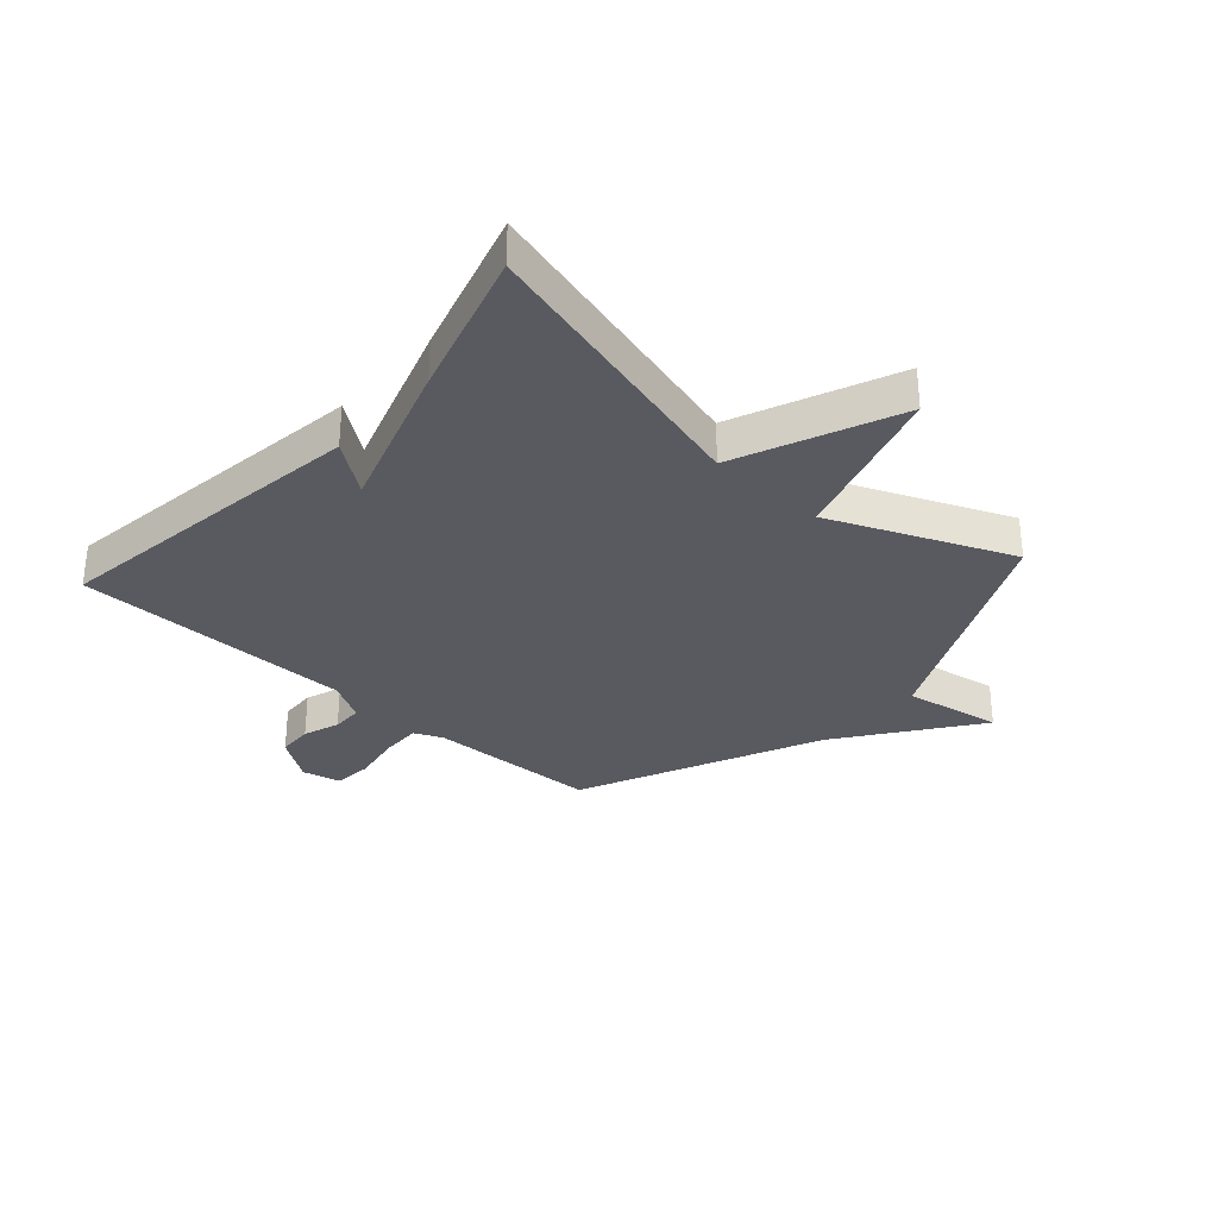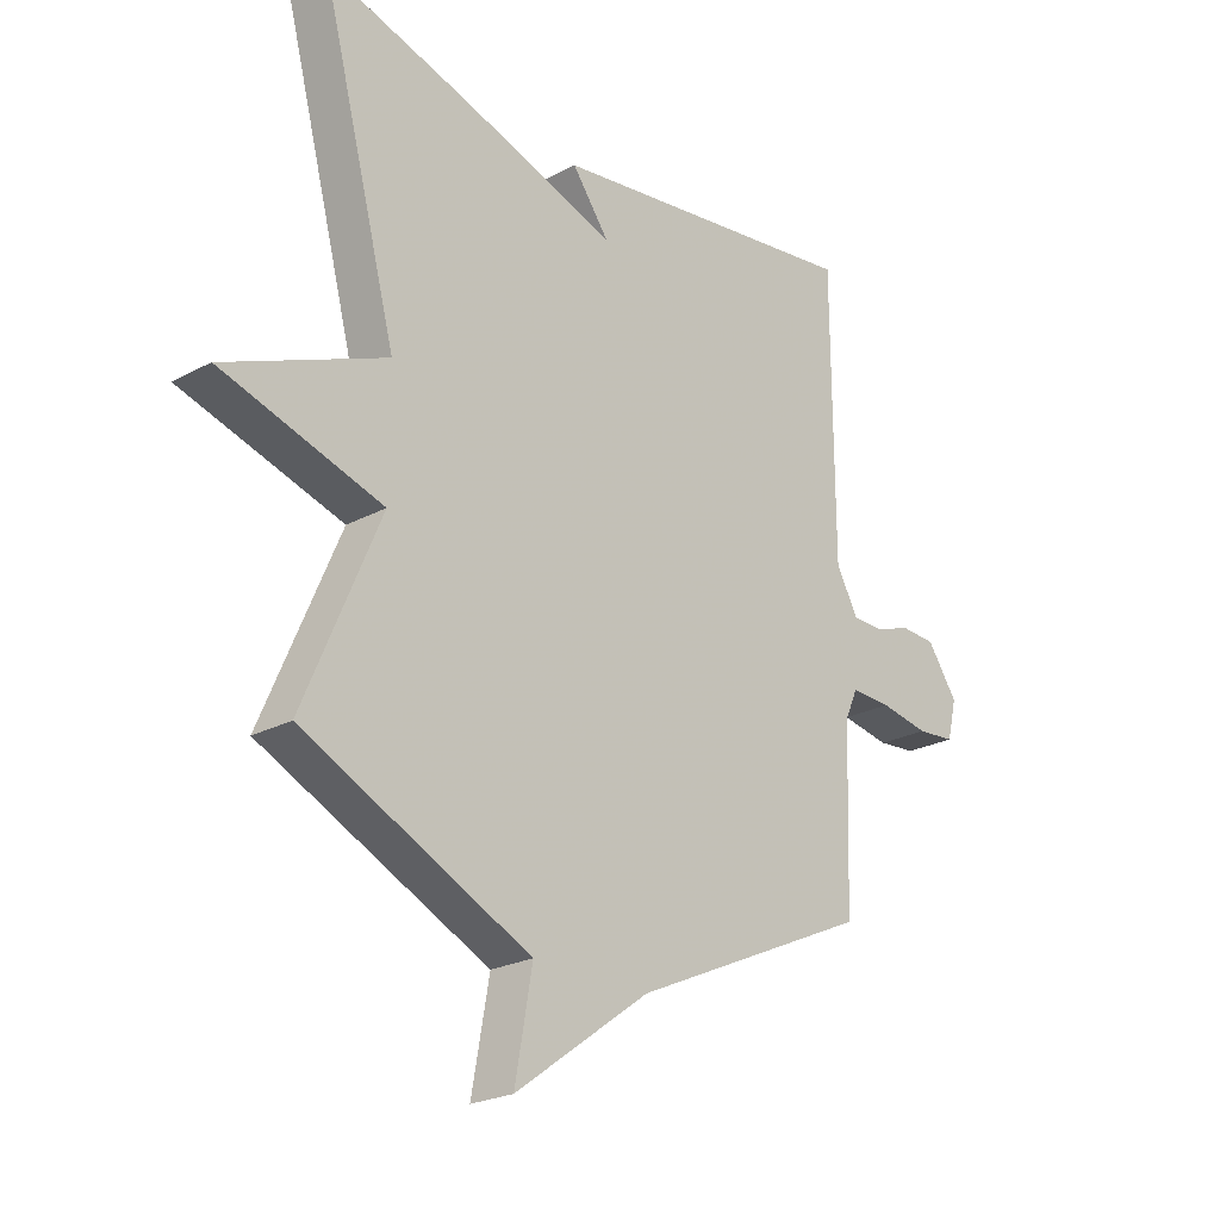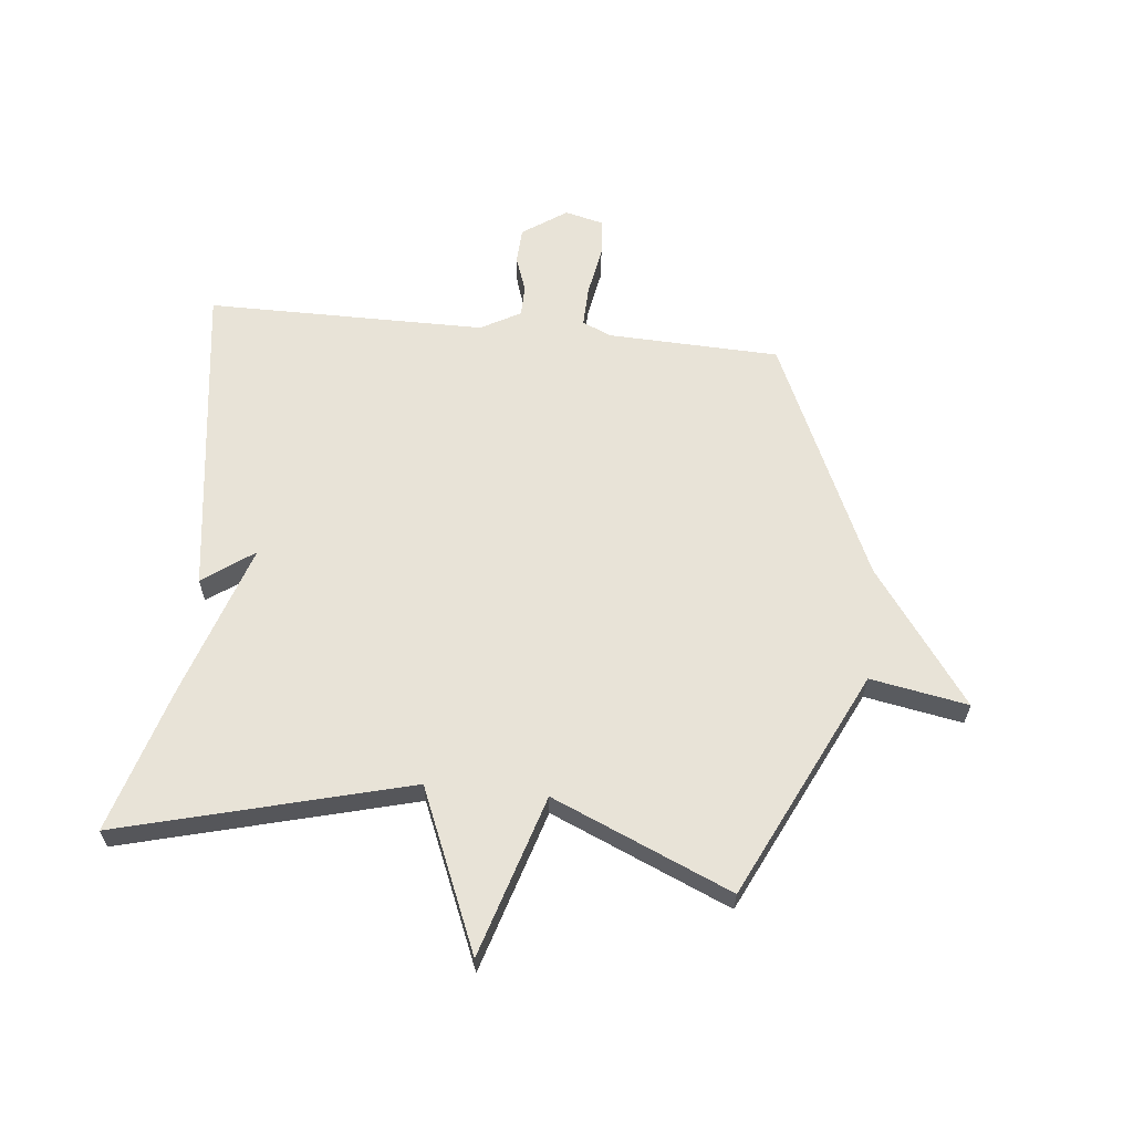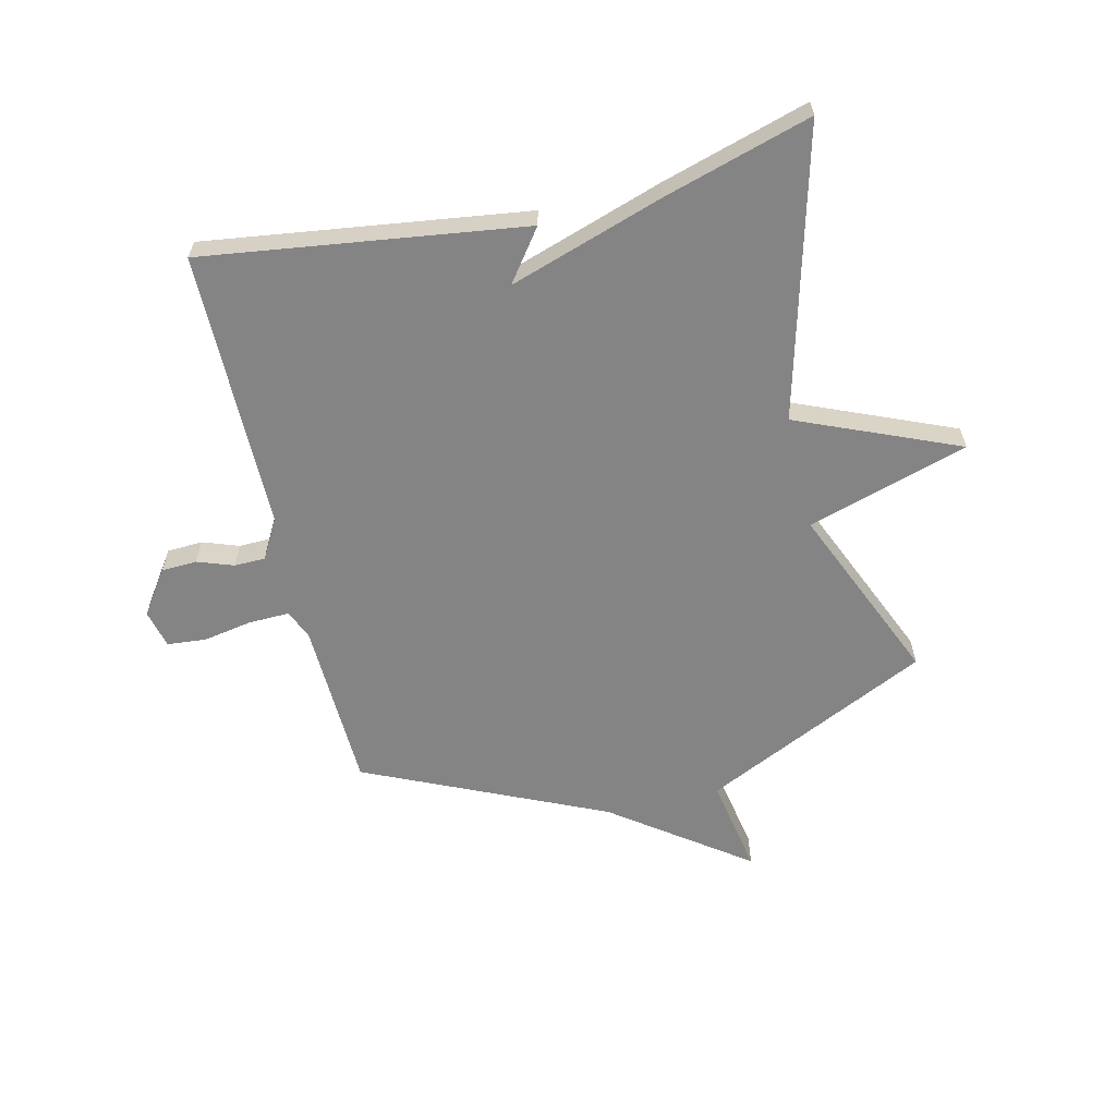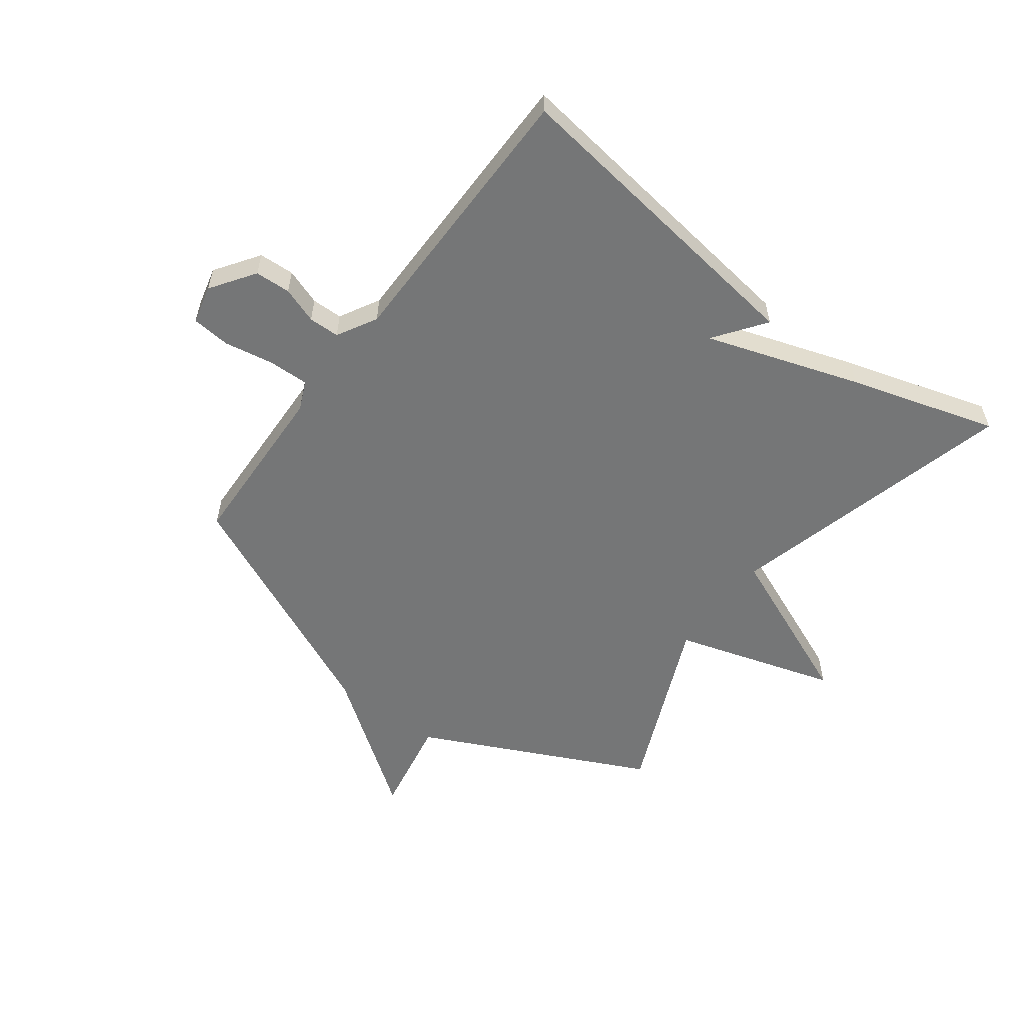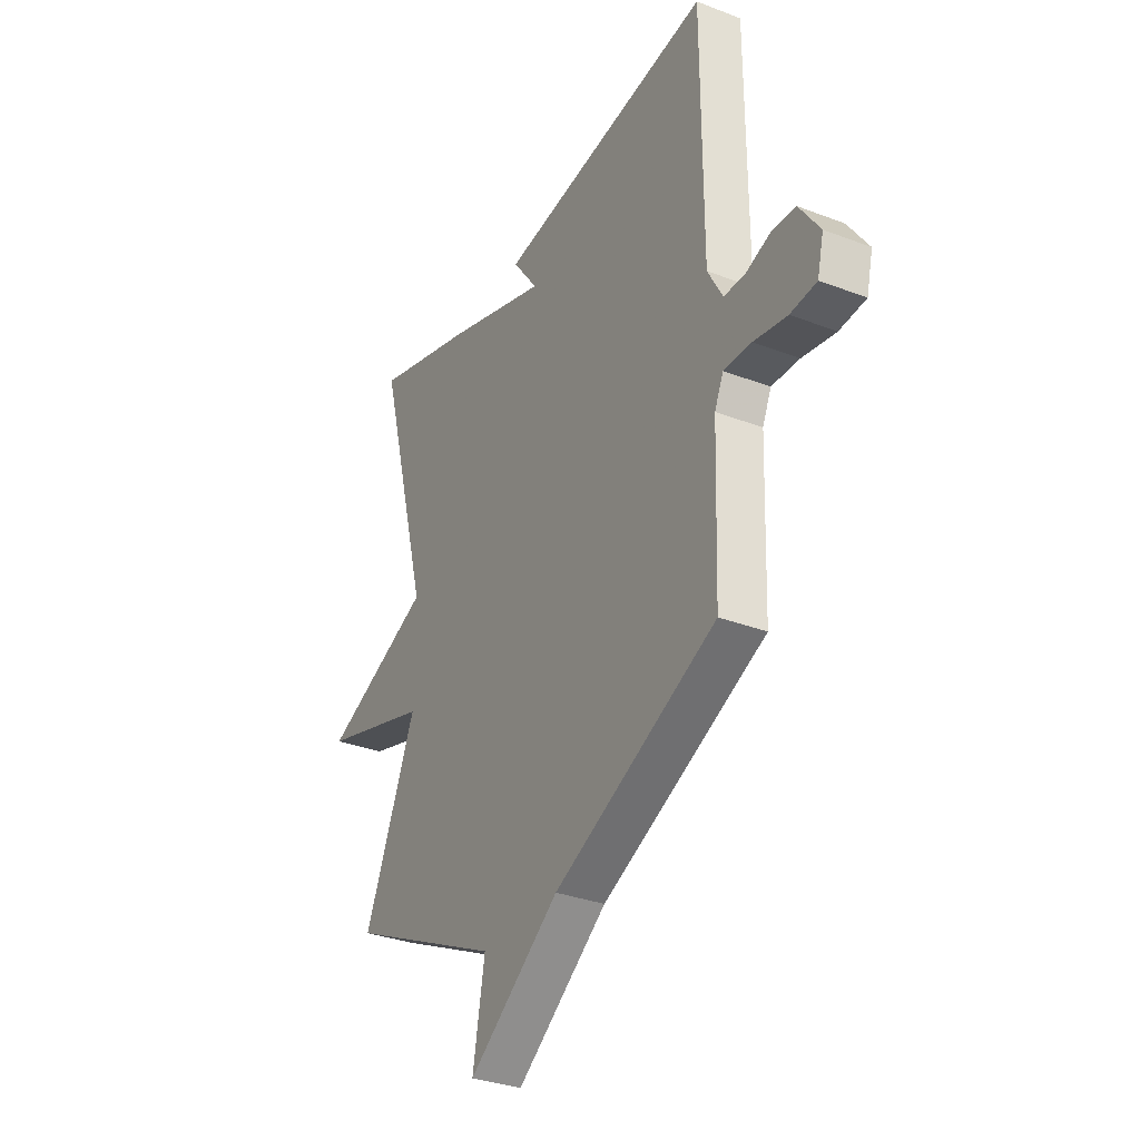
<metadata>
{"format":"obj","ext":"obj","renderer":"f3d","projection":"perspective","resolution":1024,"background":"white","views":[{"elev":-31.9,"azim":48.1,"up":"+Y"},{"elev":-23.4,"azim":132.1,"up":"+Z"},{"elev":61.9,"azim":96.0,"up":"+Y"},{"elev":-61.4,"azim":13.3,"up":"+Y"},{"elev":-56.7,"azim":-36.7,"up":"+Y"},{"elev":-32.5,"azim":-118.1,"up":"+Z"}]}
</metadata>
<code>
v -0.5 0.07 0.5
v 0.048 0.07 0.425
v -0.016 0.07 0.338
v 0.248 0.07 0.425
v 0.5 0.07 0.5
v 0.369 0.07 0.006
v 0.645 0.07 -0.11
v 0.369 0.07 -0.194
v 0.5 0.07 -0.5
v 0.111 0.07 -0.686
v 0.141 0.07 -0.853
v -0.089 0.07 -0.686
v -0.5 0.07 -0.5
v -0.51 0.07 -0.206
v -0.532 0.07 -0.157
v -0.602 0.07 -0.159
v -0.686 0.07 -0.174
v -0.752 0.07 -0.168
v -0.768 0.07 -0.102
v -0.716 0.07 -0.027
v -0.655 0.07 -0.024
v -0.593 0.07 -0.046
v -0.54 0.07 -0.045
v -0.502 0.07 0.023
v -0.5 0 0.5
v 0.048 0 0.425
v -0.016 0 0.338
v 0.248 0 0.425
v 0.5 0 0.5
v 0.369 0 0.006
v 0.645 0 -0.11
v 0.369 0 -0.194
v 0.5 0 -0.5
v 0.111 0 -0.686
v 0.141 0 -0.853
v -0.089 0 -0.686
v -0.5 0 -0.5
v -0.51 0 -0.206
v -0.532 0 -0.157
v -0.602 0 -0.159
v -0.686 0 -0.174
v -0.752 0 -0.168
v -0.768 0 -0.102
v -0.716 0 -0.027
v -0.655 0 -0.024
v -0.593 0 -0.046
v -0.54 0 -0.045
v -0.502 0 0.023
f 20 21 22
f 19 20 22
f 18 19 22
f 17 18 22
f 16 17 22
f 15 16 22 23
f 14 15 23 24
f 12 13 14 24
f 12 24 1
f 11 12 1
f 10 11 1
f 6 7 8
f 3 4 5 6
f 3 6 8
f 1 2 3
f 8 9 10
f 3 8 10
f 1 3 10
f 46 45 44
f 46 44 43
f 46 43 42
f 46 42 41
f 46 41 40
f 47 46 40 39
f 48 47 39 38
f 48 38 37 36
f 25 48 36
f 25 36 35
f 25 35 34
f 32 31 30
f 30 29 28 27
f 32 30 27
f 27 26 25
f 34 33 32
f 34 32 27
f 34 27 25
f 1 25 26 2
f 2 26 27 3
f 3 27 28 4
f 4 28 29 5
f 5 29 30 6
f 6 30 31 7
f 7 31 32 8
f 8 32 33 9
f 9 33 34 10
f 10 34 35 11
f 11 35 36 12
f 12 36 37 13
f 13 37 38 14
f 14 38 39 15
f 15 39 40 16
f 16 40 41 17
f 17 41 42 18
f 18 42 43 19
f 19 43 44 20
f 20 44 45 21
f 21 45 46 22
f 22 46 47 23
f 23 47 48 24
f 24 48 25 1

</code>
